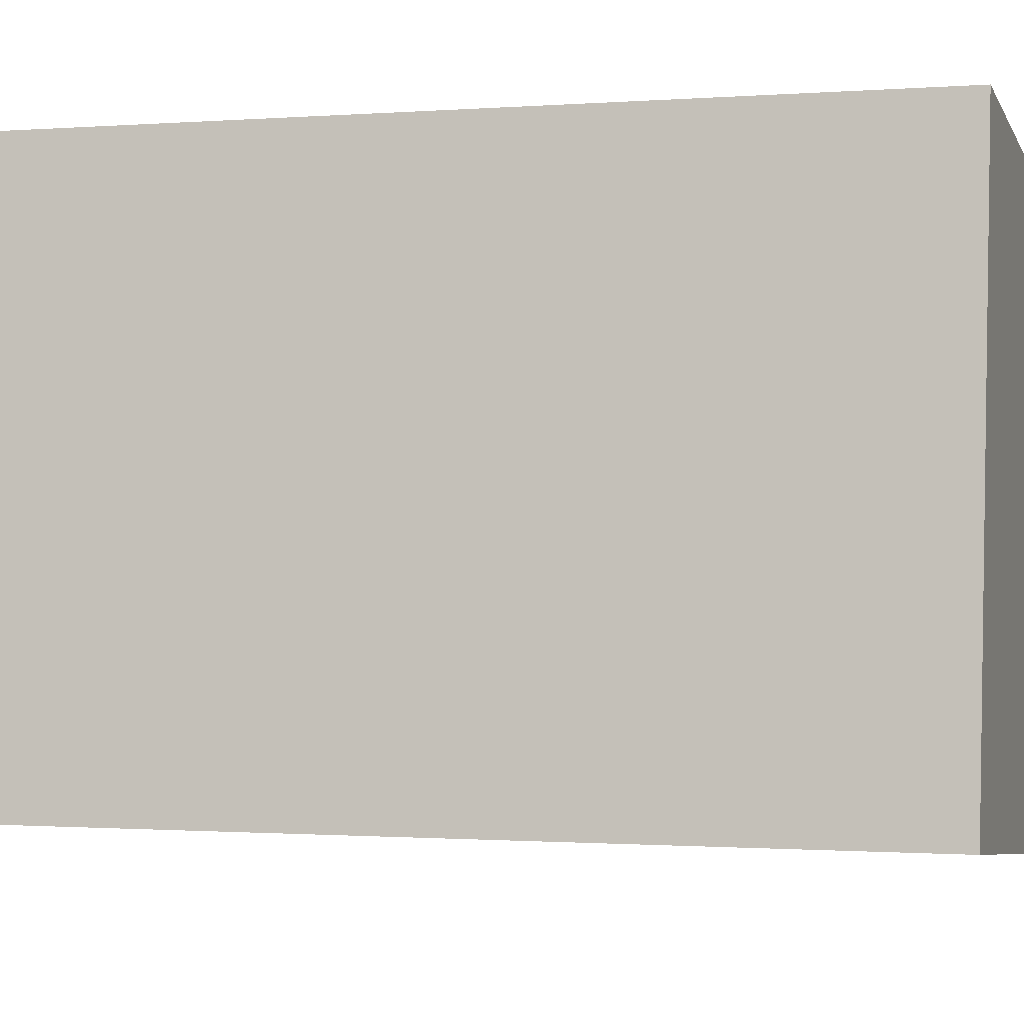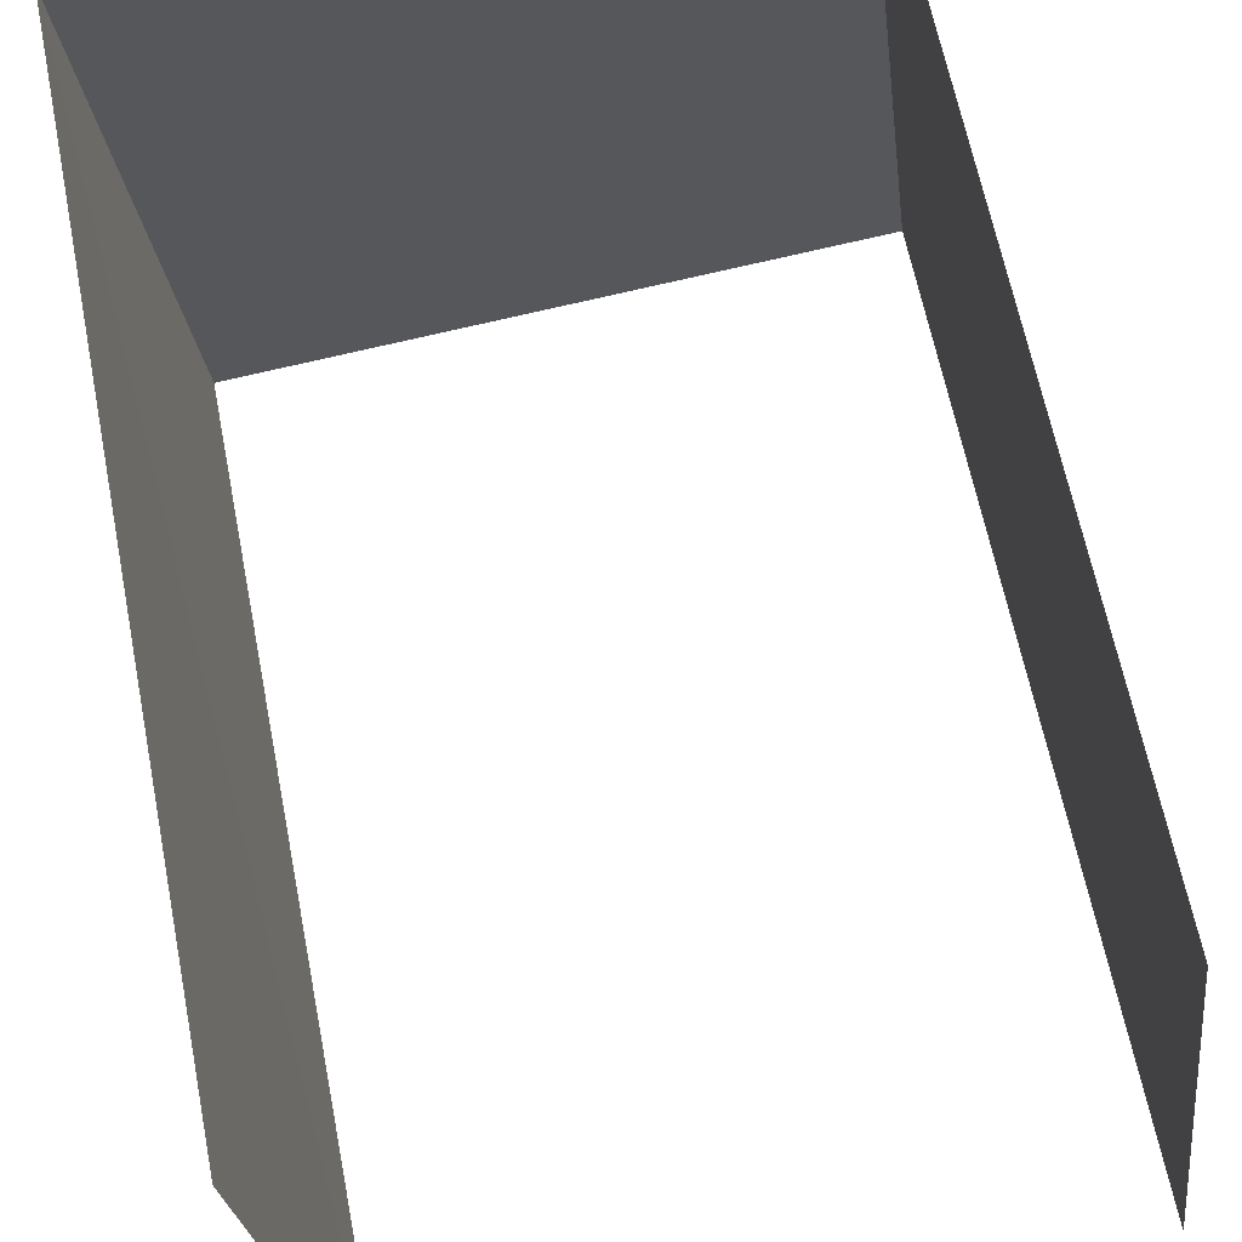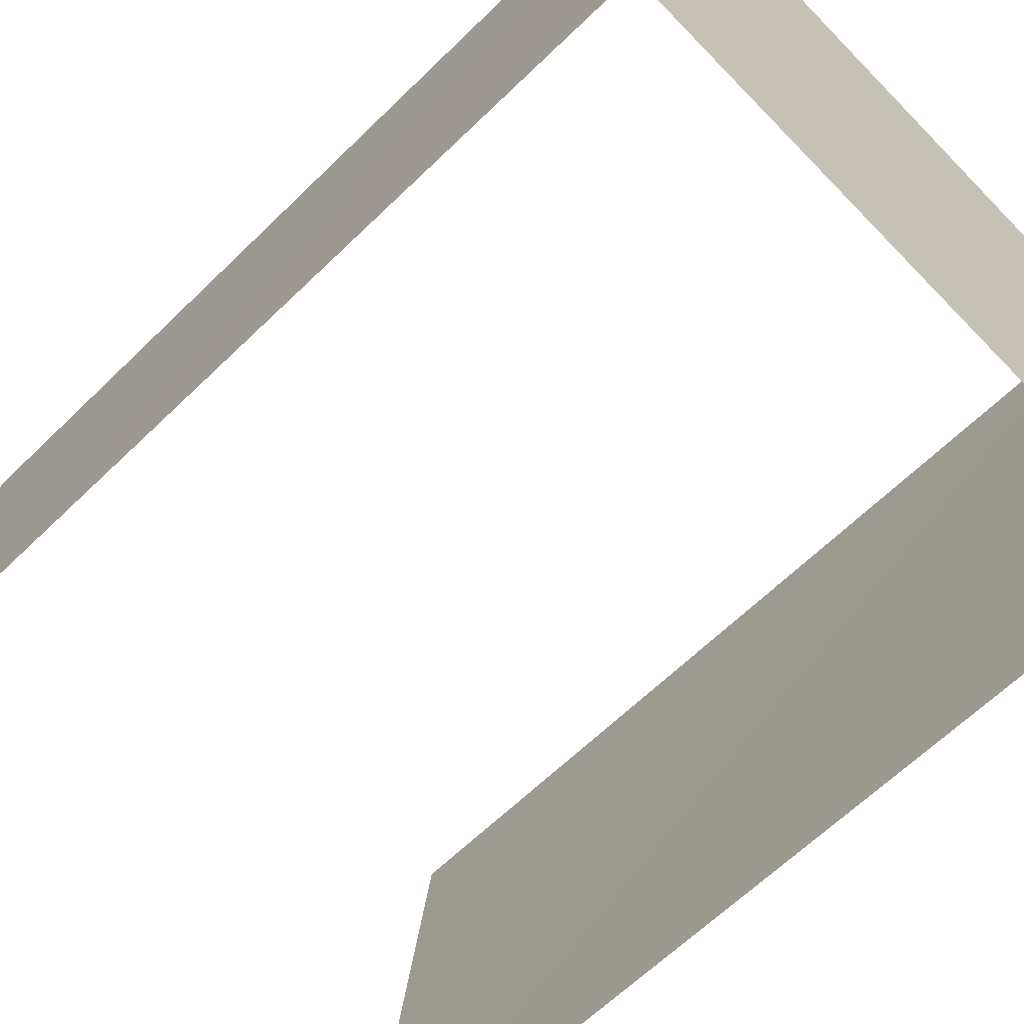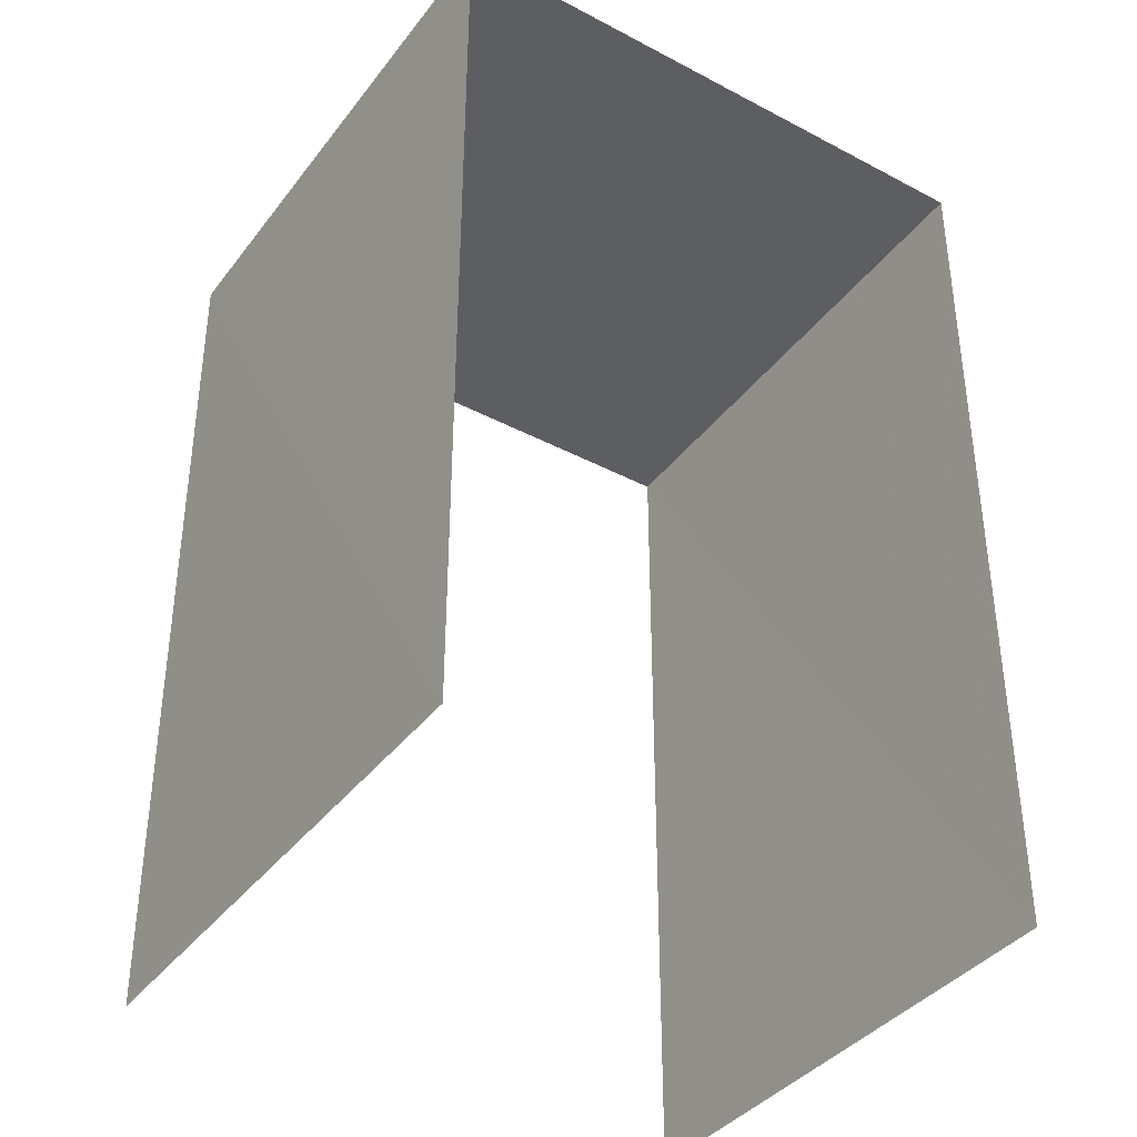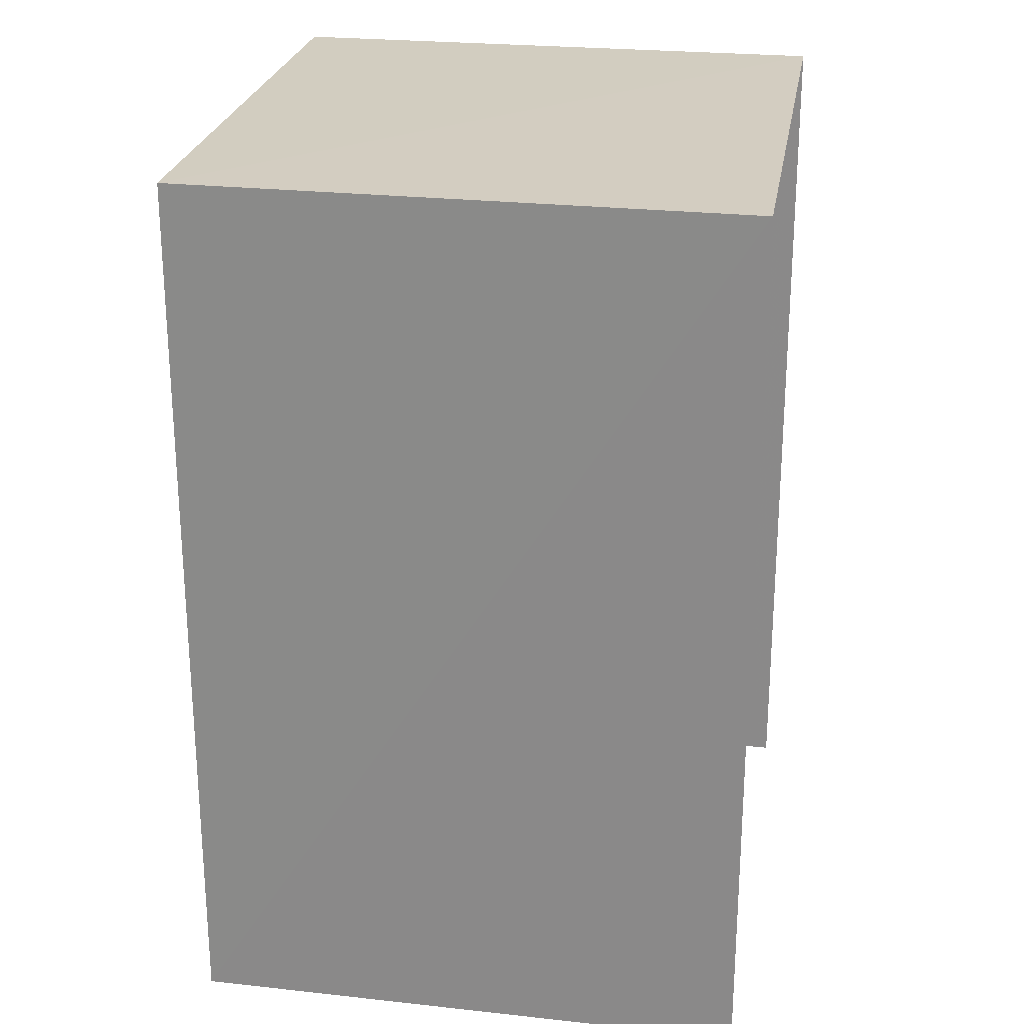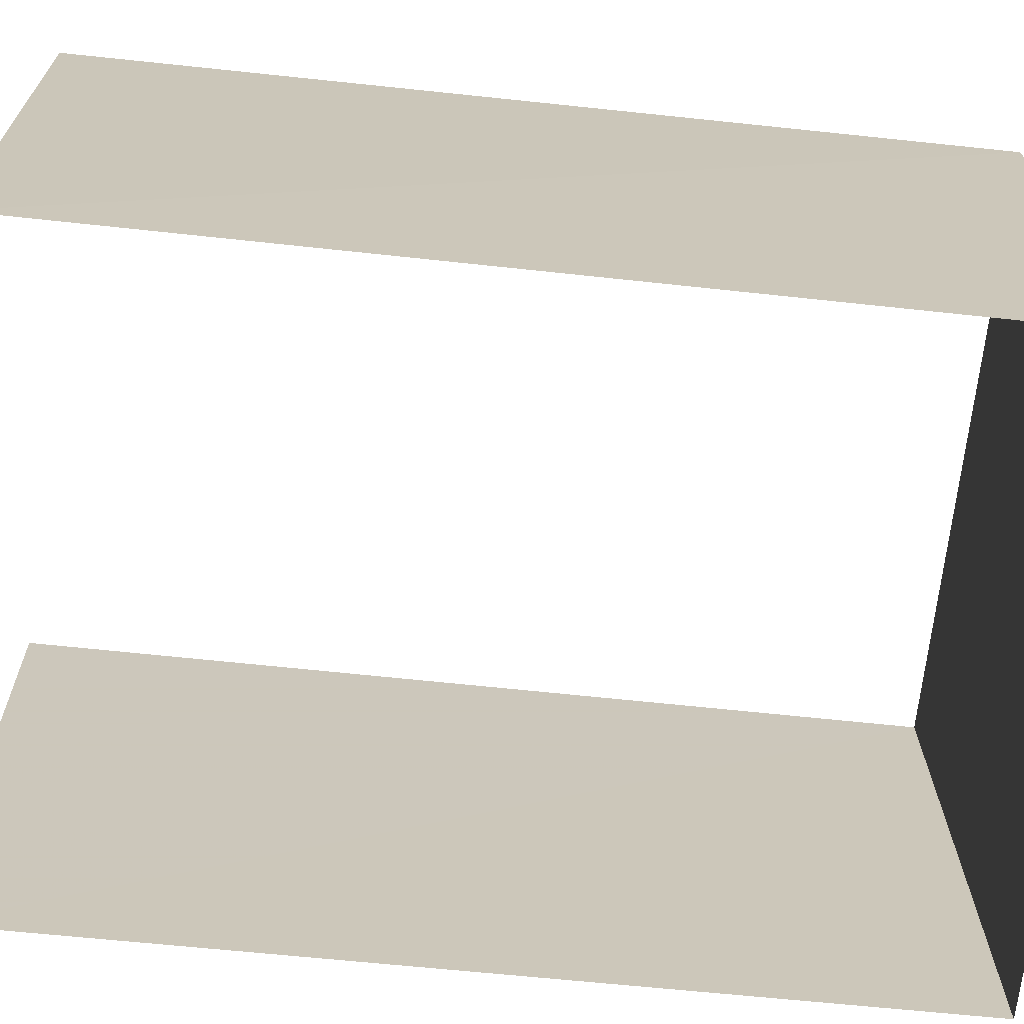
<metadata>
{"format":"obj","ext":"obj","renderer":"f3d","projection":"perspective","resolution":1024,"background":"white","views":[{"elev":-0.8,"azim":-73.4,"up":"+Y"},{"elev":62.7,"azim":168.9,"up":"+Y"},{"elev":-63.1,"azim":-45.3,"up":"+Y"},{"elev":-38.2,"azim":-39.5,"up":"+Z"},{"elev":24.8,"azim":93.7,"up":"+Z"},{"elev":-62.3,"azim":-96.4,"up":"+Y"}]}
</metadata>
<code>
v -3.111e+05 4.328e+04 1.577
v -3.111e+05 4.328e+04 1.578
v -3.111e+05 4.327e+04 1.574
v -3.111e+05 4.327e+04 1.573
v -3.111e+05 4.328e+04 11.05
v -3.111e+05 4.327e+04 11.04
v -3.111e+05 4.327e+04 11.04
v -3.111e+05 4.328e+04 11.05
f 1 2 3
f 4 1 3
f 8 2 1
f 5 8 1
f 7 4 3
f 7 6 4
f 5 6 7
f 8 5 7
f 5 1 4
f 6 5 4
f 8 3 2
f 8 7 3

</code>
